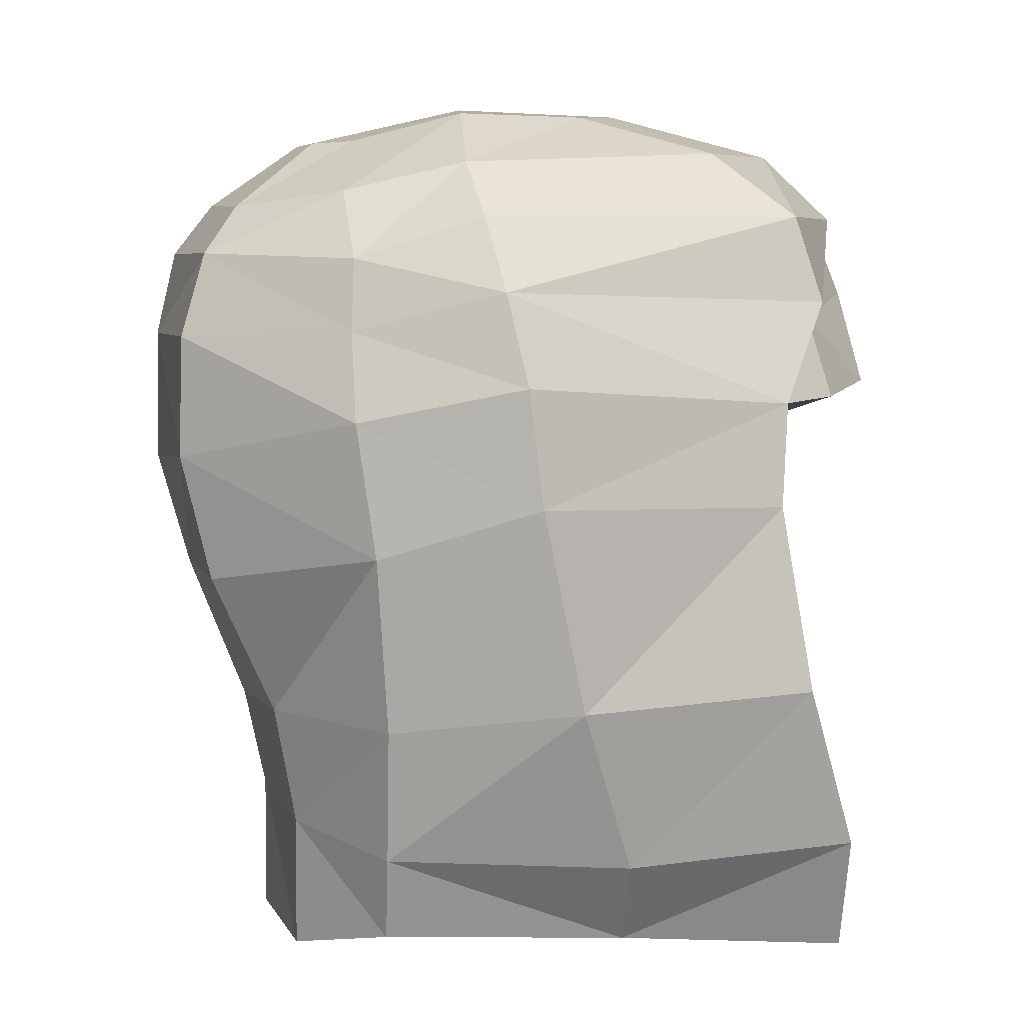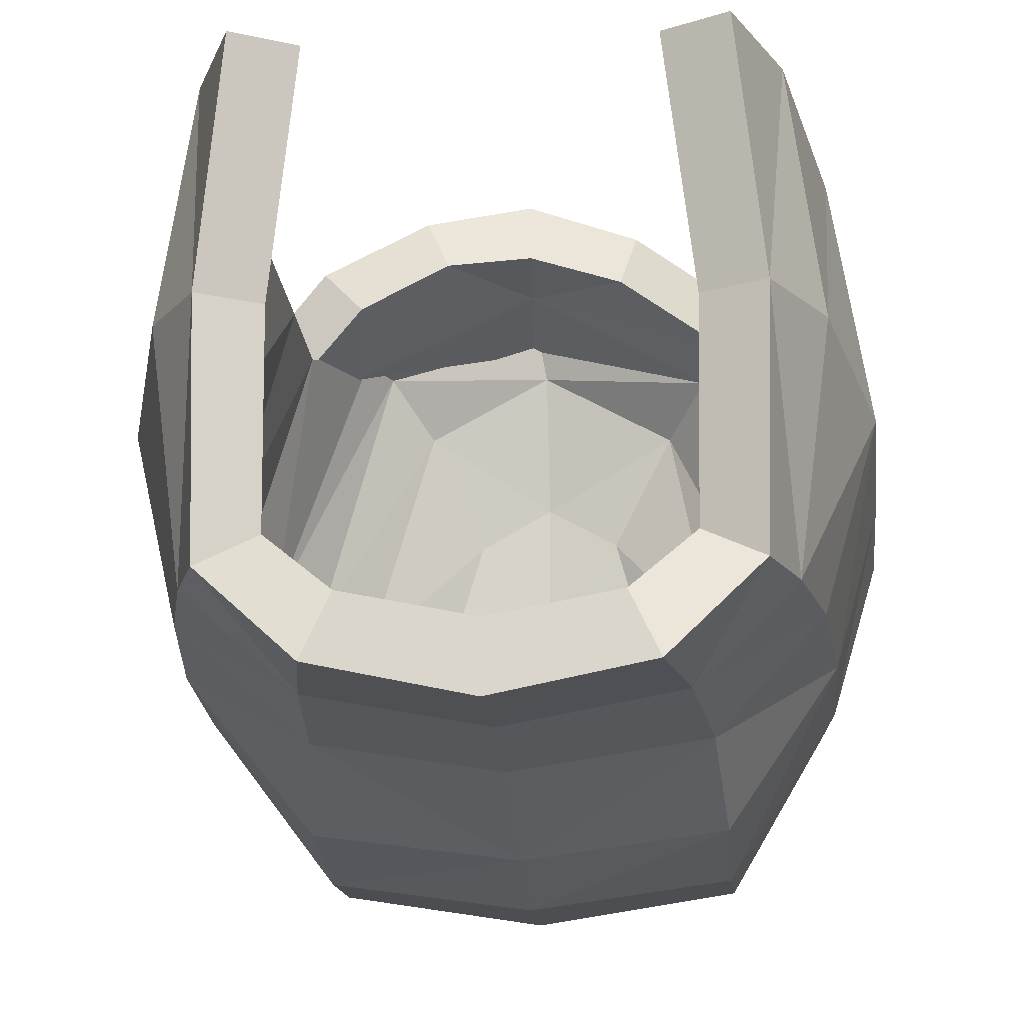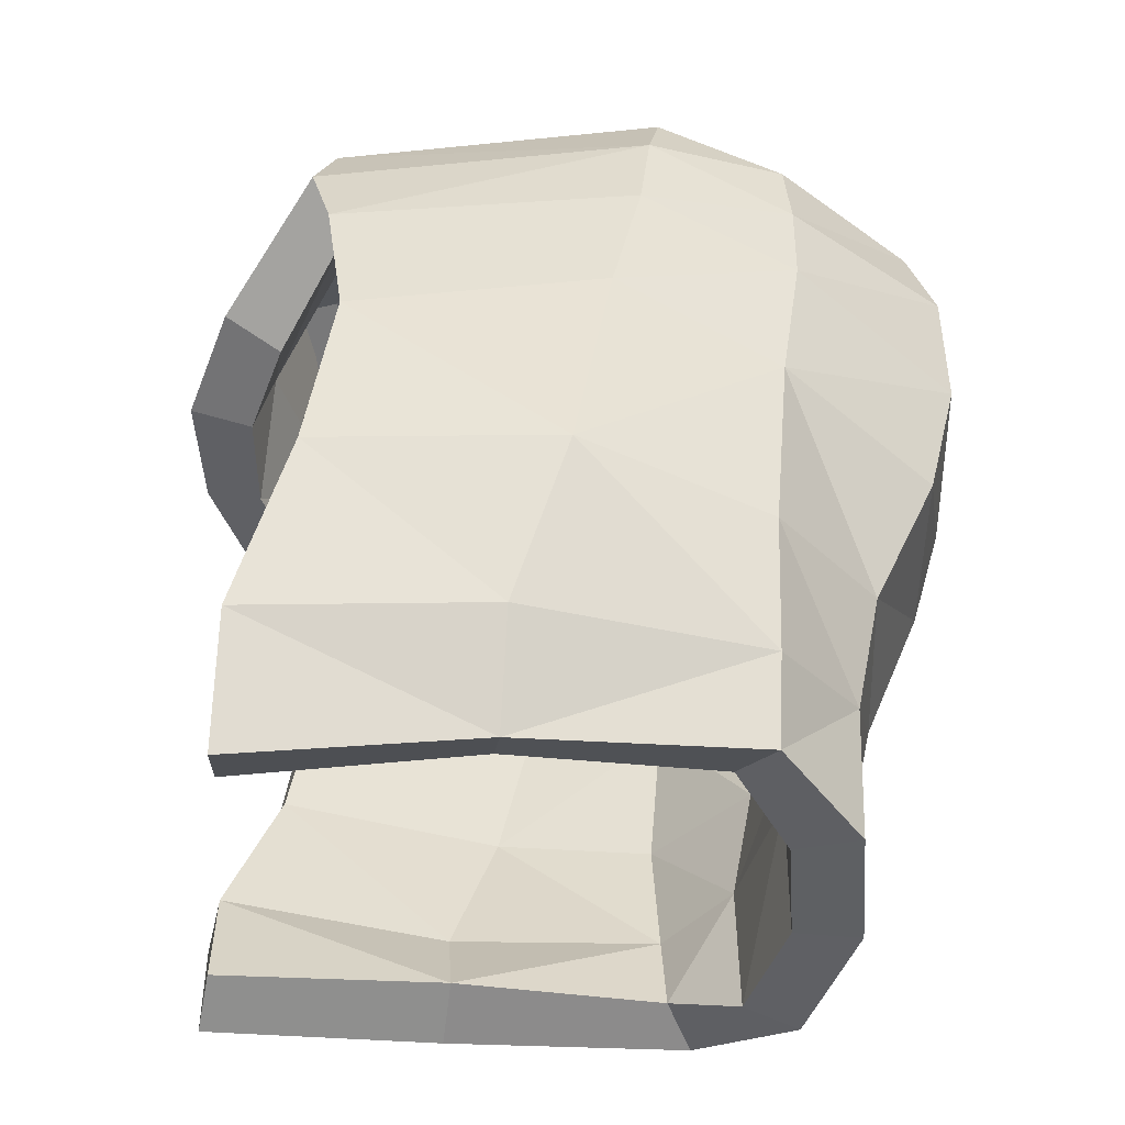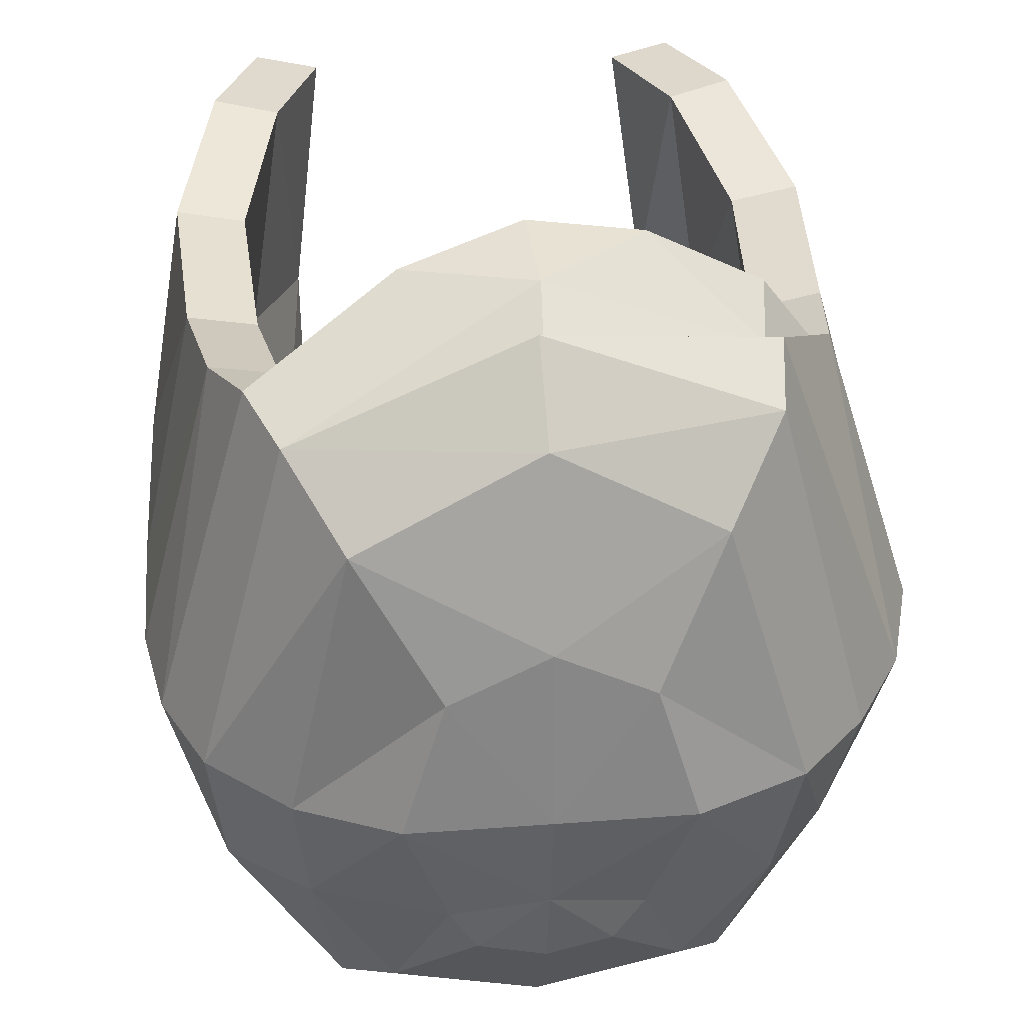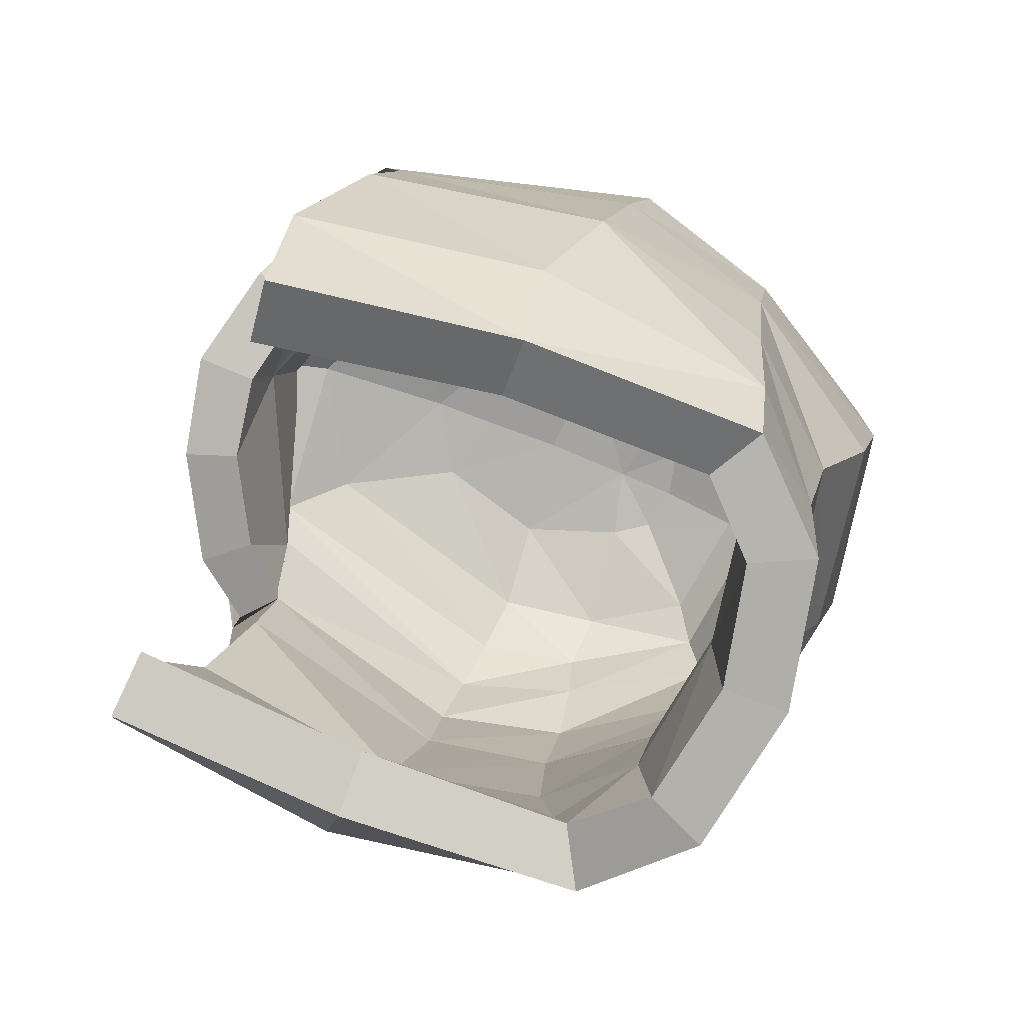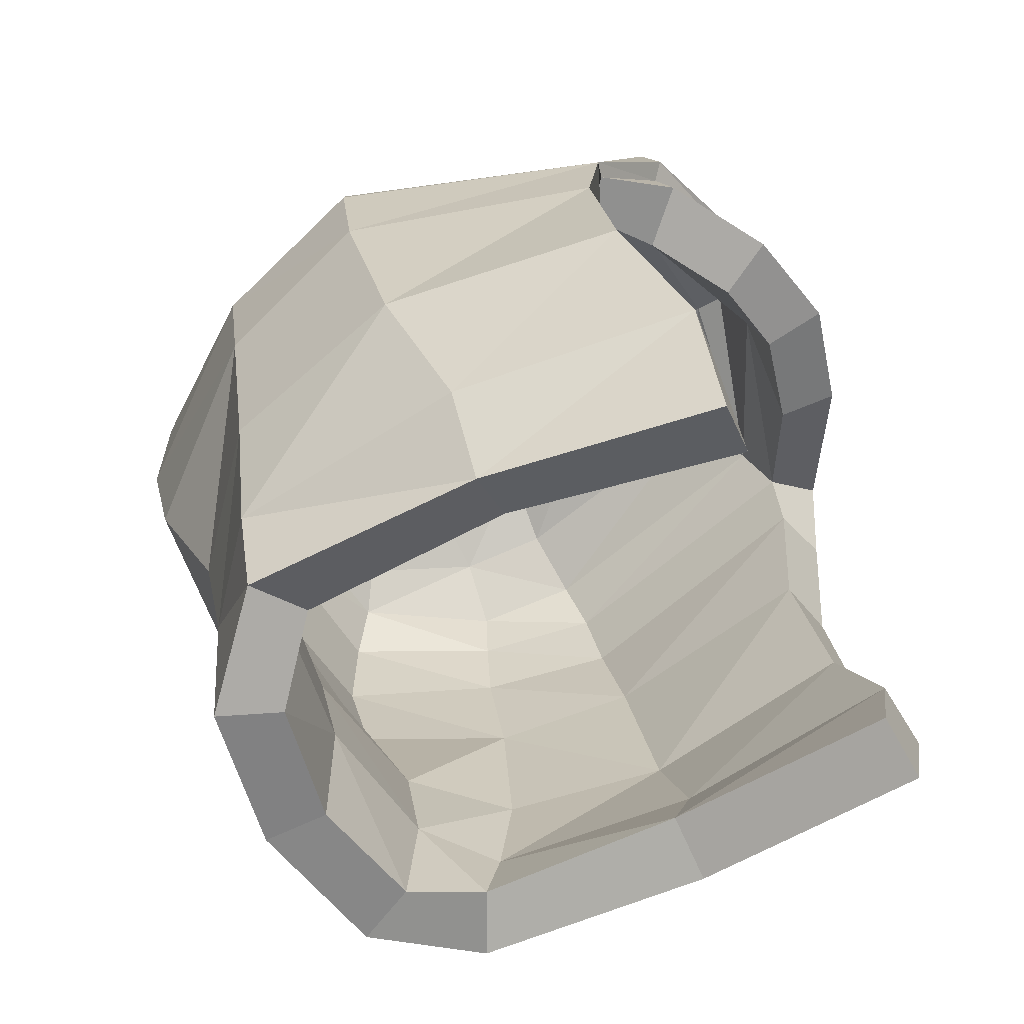
<metadata>
{"format":"obj","ext":"obj","renderer":"f3d","projection":"perspective","resolution":1024,"background":"white","views":[{"elev":5.1,"azim":-96.3,"up":"+Y"},{"elev":-15.4,"azim":4.8,"up":"+Z"},{"elev":-41.1,"azim":83.0,"up":"+Y"},{"elev":30.1,"azim":173.8,"up":"+Z"},{"elev":-75.9,"azim":69.4,"up":"+Y"},{"elev":-62.2,"azim":-63.0,"up":"+Y"}]}
</metadata>
<code>
o Female_Hairstyle_1_Cylinder.003
v 0.1526 0.1423 -0.2564
v 0.1507 0.05494 -0.2585
v 0.009566 0.04648 -0.2792
v 0.009592 0.1431 -0.2786
v 0.2235 0.1461 -0.136
v 0.1505 -0.0353 -0.2366
v 0.009664 0.2047 -0.2644
v -0.1342 0.1423 -0.2565
v 0.2287 0.08281 -0.1345
v 0.2128 0.2016 -0.1335
v 0.008954 -0.03662 -0.2557
v 0.2279 -0.01256 -0.1206
v -0.1218 0.2026 -0.2395
v 0.1397 0.2026 -0.2395
v -0.1329 0.05491 -0.2585
v 0.2509 0.1738 -0.03053
v 0.2241 0.227 -0.04179
v 0.1431 -0.135 -0.1916
v 0.2167 -0.1376 -0.1118
v 0.009063 0.2416 -0.2354
v -0.2058 0.1463 -0.136
v -0.1899 0.1981 -0.1334
v 0.2599 0.02404 -0.001404
v 0.2616 0.1074 -0.02155
v 0.106 0.2394 -0.2165
v 0.1601 0.2552 -0.1283
v -0.134 -0.03531 -0.2366
v 0.008457 -0.1423 -0.2134
v 0.2546 -0.117 0.02468
v -0.08894 0.2378 -0.2164
v -0.2288 0.08325 -0.1345
v 0.1864 0.1816 0.202
v 0.1656 0.2285 0.1857
v 0.1696 0.2701 -0.05144
v -0.1216 -0.135 -0.1916
v -0.2299 -0.01266 -0.1206
v 0.1305 -0.219 -0.1759
v 0.1987 -0.2326 -0.1118
v 0.2206 -0.2291 0.06019
v -0.03539 0.2879 -0.1581
v 0.008432 0.288 -0.1685
v -0.2422 0.1739 -0.03047
v -0.2072 0.2266 -0.04163
v -0.1469 0.2477 -0.1388
v 0.2213 0.0192 0.1757
v 0.2266 -0.1125 0.1952
v 0.208 0.119 0.1883
v 0.05435 0.2878 -0.1579
v 0.07207 0.2901 -0.1292
v -0.2131 -0.1386 -0.1117
v 0.00803 -0.2144 -0.1977
v 0.1964 -0.2289 0.2322
v -0.2608 0.02387 -0.006321
v -0.2616 0.1078 -0.01678
v 0.0052 0.2233 0.2449
v 0.1295 0.2846 0.1396
v 0.1023 0.3082 -0.04825
v -0.1157 -0.2202 -0.1759
v -0.2464 -0.122 0.02471
v 0.1149 -0.3102 -0.1759
v 0.1787 -0.2938 -0.1118
v 0.183 -0.3033 0.06019
v 0.163 -0.3174 0.2322
v -0.05565 0.2887 -0.1291
v 0.00839 0.3006 -0.1141
v -0.1537 0.1674 0.2137
v -0.1436 0.2301 0.1954
v -0.1623 0.268 -0.05125
v 0.08704 0.1345 0.2576
v 0.000998 0.1735 0.2638
v 0.008925 0.2328 0.2562
v 0.008335 0.3174 -0.04123
v -0.1909 -0.2358 -0.1117
v 0.007545 -0.3113 -0.1977
v -0.2103 0.02042 0.1726
v -0.2189 -0.1128 0.1941
v -0.2006 0.09442 0.1779
v 0.004941 0.1159 0.2792
v -0.1447 0.1566 0.2044
v 0.008449 0.2819 0.203
v 0.07402 0.3082 0.04528
v -0.1008 -0.3171 -0.1759
v -0.212 -0.2406 0.06267
v -0.08568 0.308 -0.04804
v -0.1035 0.2783 0.1398
v -0.07447 0.1068 0.2641
v 0.00833 0.3148 0.02753
v -0.1704 -0.297 -0.1117
v -0.1883 -0.2314 0.2317
v -0.1888 0.09328 0.1749
v -0.1539 0.0976 0.2211
v 0.008327 0.3128 0.08005
v -0.1741 -0.3018 0.06267
v -0.05731 0.3077 0.04552
v -0.1545 -0.3163 0.2317
v 0.1261 0.1342 -0.2173
v 0.1252 0.05945 -0.2181
v 0.009716 0.05294 -0.2317
v 0.009563 0.1369 -0.231
v 0.1803 0.1396 -0.1162
v 0.1252 -0.02115 -0.1983
v 0.009664 0.1842 -0.221
v -0.1087 0.1335 -0.2167
v 0.1847 0.08327 -0.1153
v 0.1739 0.1808 -0.1145
v 0.009165 -0.02083 -0.2103
v 0.1842 -0.0073 -0.1013
v -0.09845 0.1789 -0.2049
v 0.1163 0.179 -0.2048
v -0.1095 0.05946 -0.2169
v 0.205 0.1596 -0.02989
v 0.1861 0.1977 -0.03976
v 0.119 -0.1217 -0.1523
v 0.175 -0.1304 -0.08896
v 0.009293 0.2071 -0.2021
v -0.1647 0.1326 -0.1153
v -0.1515 0.1768 -0.114
v 0.2119 0.02498 -0.001125
v 0.2137 0.1042 -0.02031
v 0.09166 0.2029 -0.1888
v 0.1349 0.2177 -0.1122
v -0.1107 -0.02071 -0.1972
v 0.008524 -0.1284 -0.1675
v 0.2071 -0.1102 0.02542
v -0.07486 0.2011 -0.1889
v -0.1859 0.07849 -0.1135
v 0.1518 0.1607 0.1762
v 0.1369 0.201 0.1588
v 0.143 0.2303 -0.04748
v -0.1001 -0.1219 -0.1507
v -0.1872 -0.00642 -0.09955
v 0.1084 -0.2115 -0.134
v 0.1575 -0.2206 -0.0902
v 0.1758 -0.2119 0.05883
v -0.02494 0.2442 -0.1412
v 0.008502 0.2446 -0.148
v -0.198 0.1552 -0.02835
v -0.1703 0.1961 -0.03828
v -0.1196 0.2122 -0.1215
v 0.1744 0.01587 0.1661
v 0.1794 -0.1078 0.1878
v 0.1622 0.1102 0.1768
v 0.04426 0.2441 -0.1407
v 0.05994 0.2457 -0.1156
v -0.1724 -0.1301 -0.08781
v 0.007961 -0.2088 -0.15
v 0.151 -0.2142 0.2268
v -0.2129 0.02578 -0.007105
v -0.2142 0.1003 -0.01704
v -0.002192 0.2412 0.2009
v 0.1084 0.244 0.1249
v 0.08719 0.2628 -0.04431
v -0.09476 -0.2134 -0.1333
v -0.199 -0.1144 0.0245
v 0.0942 -0.307 -0.1327
v 0.1372 -0.2818 -0.09069
v 0.1394 -0.2831 0.05943
v 0.1182 -0.3005 0.2284
v -0.04277 0.2446 -0.1153
v 0.008635 0.2538 -0.1034
v -0.1301 0.1719 0.1722
v -0.1136 0.2038 0.1686
v -0.134 0.2295 -0.04685
v 0.07512 0.1149 0.2154
v 0.003626 0.1566 0.2189
v 0.003309 0.2316 0.2085
v 0.008409 0.2696 -0.03695
v -0.1504 -0.2231 -0.08931
v 0.007724 -0.3113 -0.1497
v -0.1638 0.01714 0.1611
v -0.1717 -0.109 0.1865
v -0.1615 0.09086 0.1503
v 0.006104 0.1036 0.2329
v -0.1358 0.1671 0.1584
v 0.008562 0.2407 0.1783
v 0.06317 0.2615 0.04192
v -0.08073 -0.3144 -0.1324
v -0.168 -0.2216 0.06121
v -0.07111 0.2625 -0.04355
v -0.08357 0.2366 0.1269
v -0.05673 0.08894 0.2232
v 0.008505 0.2668 0.02571
v -0.1296 -0.2851 -0.08942
v -0.1432 -0.2162 0.2261
v -0.1818 0.1092 0.1302
v -0.123 0.08324 0.1873
v 0.009153 0.2654 0.07265
v -0.132 -0.2787 0.06176
v -0.04544 0.2614 0.04057
v -0.11 -0.2986 0.2281
f 2 4 1
f 1 9 2
f 6 3 2
f 4 14 1
f 4 15 8
f 5 14 10
f 2 12 6
f 4 13 7
f 5 24 9
f 10 16 5
f 11 15 3
f 18 11 6
f 12 18 6
f 7 30 20
f 7 25 14
f 8 31 21
f 13 21 22
f 9 23 12
f 14 26 10
f 26 17 10
f 12 29 19
f 13 44 30
f 16 47 24
f 33 16 17
f 11 35 27
f 36 15 27
f 37 28 18
f 19 37 18
f 29 38 19
f 40 20 30
f 20 48 25
f 21 54 42
f 22 42 43
f 23 47 45
f 29 45 46
f 17 56 33
f 25 49 26
f 26 57 34
f 35 36 27
f 28 58 35
f 39 46 52
f 30 64 40
f 53 31 36
f 22 68 44
f 33 70 32
f 58 50 35
f 59 36 50
f 60 51 37
f 61 37 38
f 62 38 39
f 52 62 39
f 65 41 40
f 41 65 48
f 42 77 66
f 42 67 43
f 33 71 55
f 33 80 71
f 34 81 56
f 65 49 48
f 57 65 72
f 73 59 50
f 51 82 58
f 44 84 64
f 64 65 40
f 53 77 54
f 59 75 53
f 43 85 68
f 32 70 69
f 79 70 55
f 66 55 71
f 72 81 57
f 58 88 73
f 65 84 72
f 83 76 59
f 77 79 66
f 67 66 71
f 70 78 69
f 79 86 70
f 80 67 71
f 56 92 80
f 73 93 83
f 68 94 84
f 86 78 70
f 91 86 79
f 92 81 87
f 72 94 87
f 93 89 83
f 90 91 79
f 92 85 80
f 92 87 94
f 2 3 4
f 1 5 9
f 6 11 3
f 4 7 14
f 4 3 15
f 5 1 14
f 2 9 12
f 4 8 13
f 5 16 24
f 10 17 16
f 11 27 15
f 18 28 11
f 12 19 18
f 7 13 30
f 7 20 25
f 8 15 31
f 13 8 21
f 9 24 23
f 14 25 26
f 26 34 17
f 12 23 29
f 13 22 44
f 16 32 47
f 33 32 16
f 11 28 35
f 36 31 15
f 37 51 28
f 19 38 37
f 29 39 38
f 40 41 20
f 20 41 48
f 21 31 54
f 22 21 42
f 23 24 47
f 29 23 45
f 17 34 56
f 25 48 49
f 26 49 57
f 35 50 36
f 28 51 58
f 39 29 46
f 30 44 64
f 53 54 31
f 22 43 68
f 33 55 70
f 58 73 50
f 59 53 36
f 60 74 51
f 61 60 37
f 62 61 38
f 52 63 62
f 42 54 77
f 42 66 67
f 33 56 80
f 34 57 81
f 57 49 65
f 73 83 59
f 51 74 82
f 44 68 84
f 53 75 77
f 59 76 75
f 43 67 85
f 66 79 55
f 72 87 81
f 58 82 88
f 65 64 84
f 83 89 76
f 77 90 79
f 80 85 67
f 56 81 92
f 73 88 93
f 68 85 94
f 72 84 94
f 93 95 89
f 92 94 85
f 97 96 99
f 96 97 104
f 101 97 98
f 99 96 109
f 99 103 110
f 100 105 109
f 97 101 107
f 99 102 108
f 100 104 119
f 105 100 111
f 106 98 110
f 113 101 106
f 107 101 113
f 102 115 125
f 102 109 120
f 103 116 126
f 108 117 116
f 104 107 118
f 109 105 121
f 121 105 112
f 107 114 124
f 108 125 139
f 111 119 142
f 128 112 111
f 106 122 130
f 131 122 110
f 132 113 123
f 114 113 132
f 124 114 133
f 135 125 115
f 115 120 143
f 116 137 149
f 117 138 137
f 118 140 142
f 124 141 140
f 112 128 151
f 120 121 144
f 121 129 152
f 130 122 131
f 123 130 153
f 134 147 141
f 125 135 159
f 148 131 126
f 117 139 163
f 128 127 165
f 153 130 145
f 154 145 131
f 155 132 146
f 156 133 132
f 157 134 133
f 147 134 157
f 160 135 136
f 136 143 160
f 137 161 172
f 137 138 162
f 128 150 166
f 128 166 175
f 129 151 176
f 160 143 144
f 152 167 160
f 168 145 154
f 146 153 177
f 139 159 179
f 159 135 160
f 148 149 172
f 154 148 170
f 138 163 180
f 127 164 165
f 174 150 165
f 161 166 150
f 167 152 176
f 153 168 183
f 160 167 179
f 178 154 171
f 172 161 174
f 162 166 161
f 165 164 173
f 174 165 181
f 175 166 162
f 151 175 187
f 168 178 188
f 163 179 189
f 181 165 173
f 186 174 181
f 187 182 176
f 167 182 189
f 188 178 184
f 185 174 186
f 187 175 180
f 187 189 182
f 97 99 98
f 96 104 100
f 101 98 106
f 99 109 102
f 99 110 98
f 100 109 96
f 97 107 104
f 99 108 103
f 100 119 111
f 105 111 112
f 106 110 122
f 113 106 123
f 107 113 114
f 102 125 108
f 102 120 115
f 103 126 110
f 108 116 103
f 104 118 119
f 109 121 120
f 121 112 129
f 107 124 118
f 108 139 117
f 111 142 127
f 128 111 127
f 106 130 123
f 131 110 126
f 132 123 146
f 114 132 133
f 124 133 134
f 135 115 136
f 115 143 136
f 116 149 126
f 117 137 116
f 118 142 119
f 124 140 118
f 112 151 129
f 120 144 143
f 121 152 144
f 130 131 145
f 123 153 146
f 134 141 124
f 125 159 139
f 148 126 149
f 117 163 138
f 128 165 150
f 153 145 168
f 154 131 148
f 155 146 169
f 156 132 155
f 157 133 156
f 147 157 158
f 137 172 149
f 137 162 161
f 128 175 151
f 129 176 152
f 152 160 144
f 168 154 178
f 146 177 169
f 139 179 163
f 148 172 170
f 154 170 171
f 138 180 162
f 161 150 174
f 167 176 182
f 153 183 177
f 160 179 159
f 178 171 184
f 172 174 185
f 175 162 180
f 151 187 176
f 168 188 183
f 163 189 180
f 167 189 179
f 188 184 190
f 187 180 189
f 47 32 127 142
f 45 47 142 140
f 46 45 140 141
f 52 46 141 147
f 74 60 155 169
f 60 61 156 155
f 61 62 157 156
f 63 52 147 158
f 62 63 158 157
f 32 69 164 127
f 82 74 169 177
f 77 75 170 172
f 75 76 171 170
f 69 78 173 164
f 88 82 177 183
f 76 89 184 171
f 90 77 172 185
f 78 86 181 173
f 93 88 183 188
f 86 91 186 181
f 95 93 188 190
f 91 90 185 186
f 89 95 190 184

</code>
